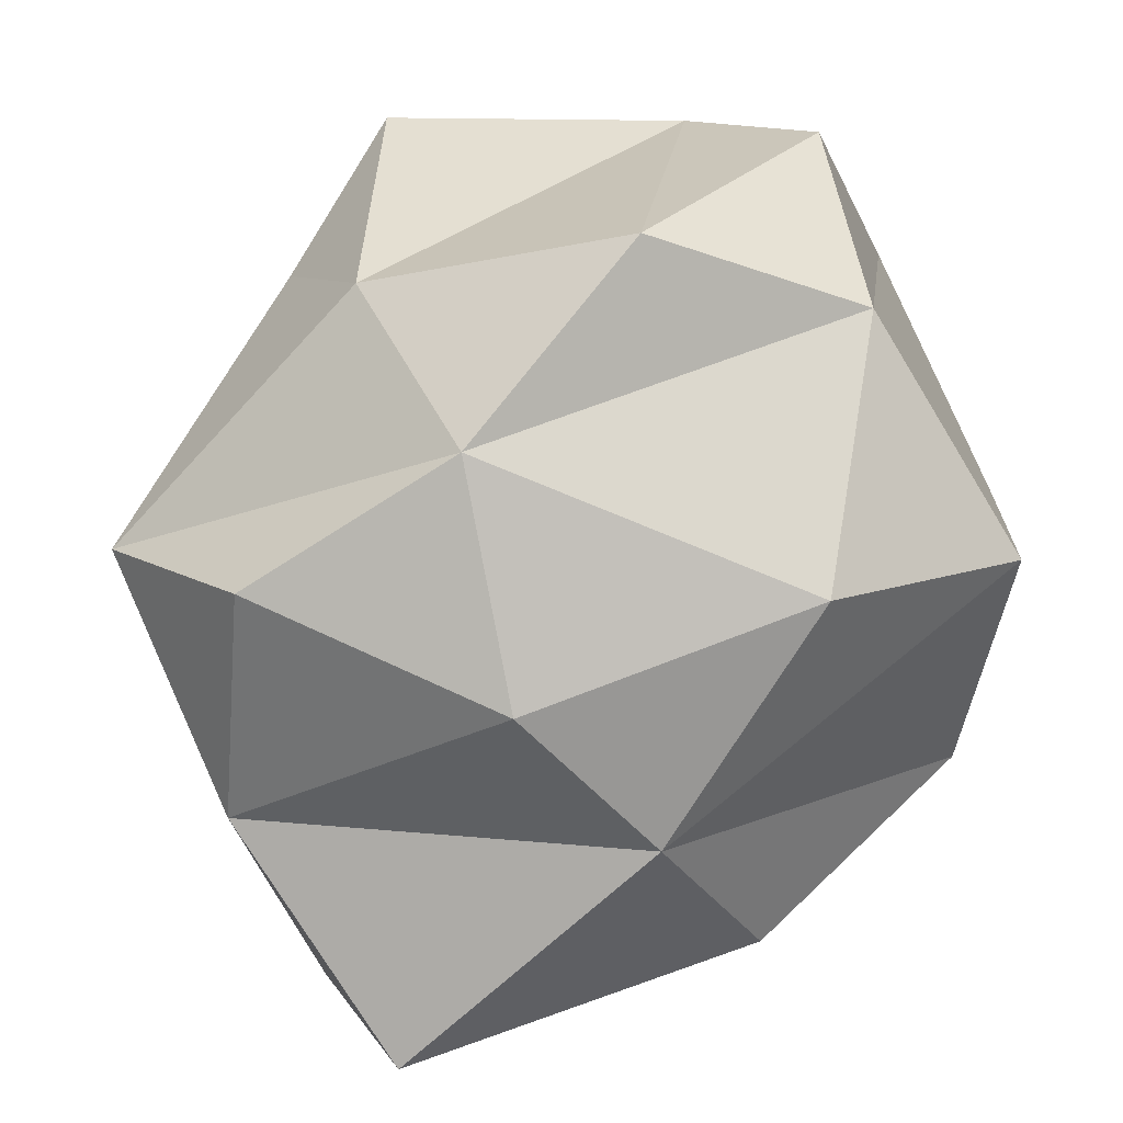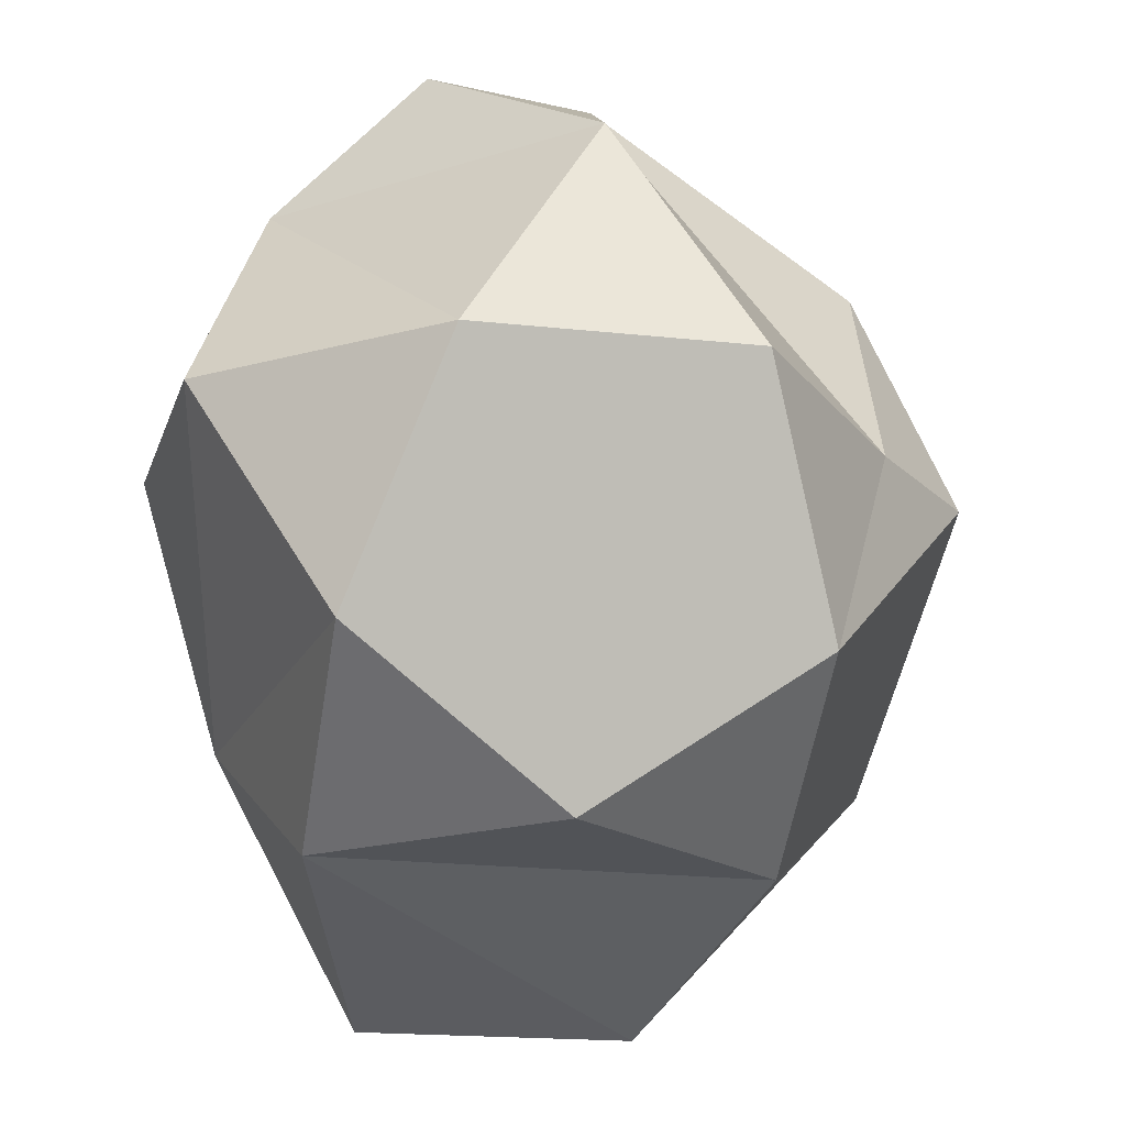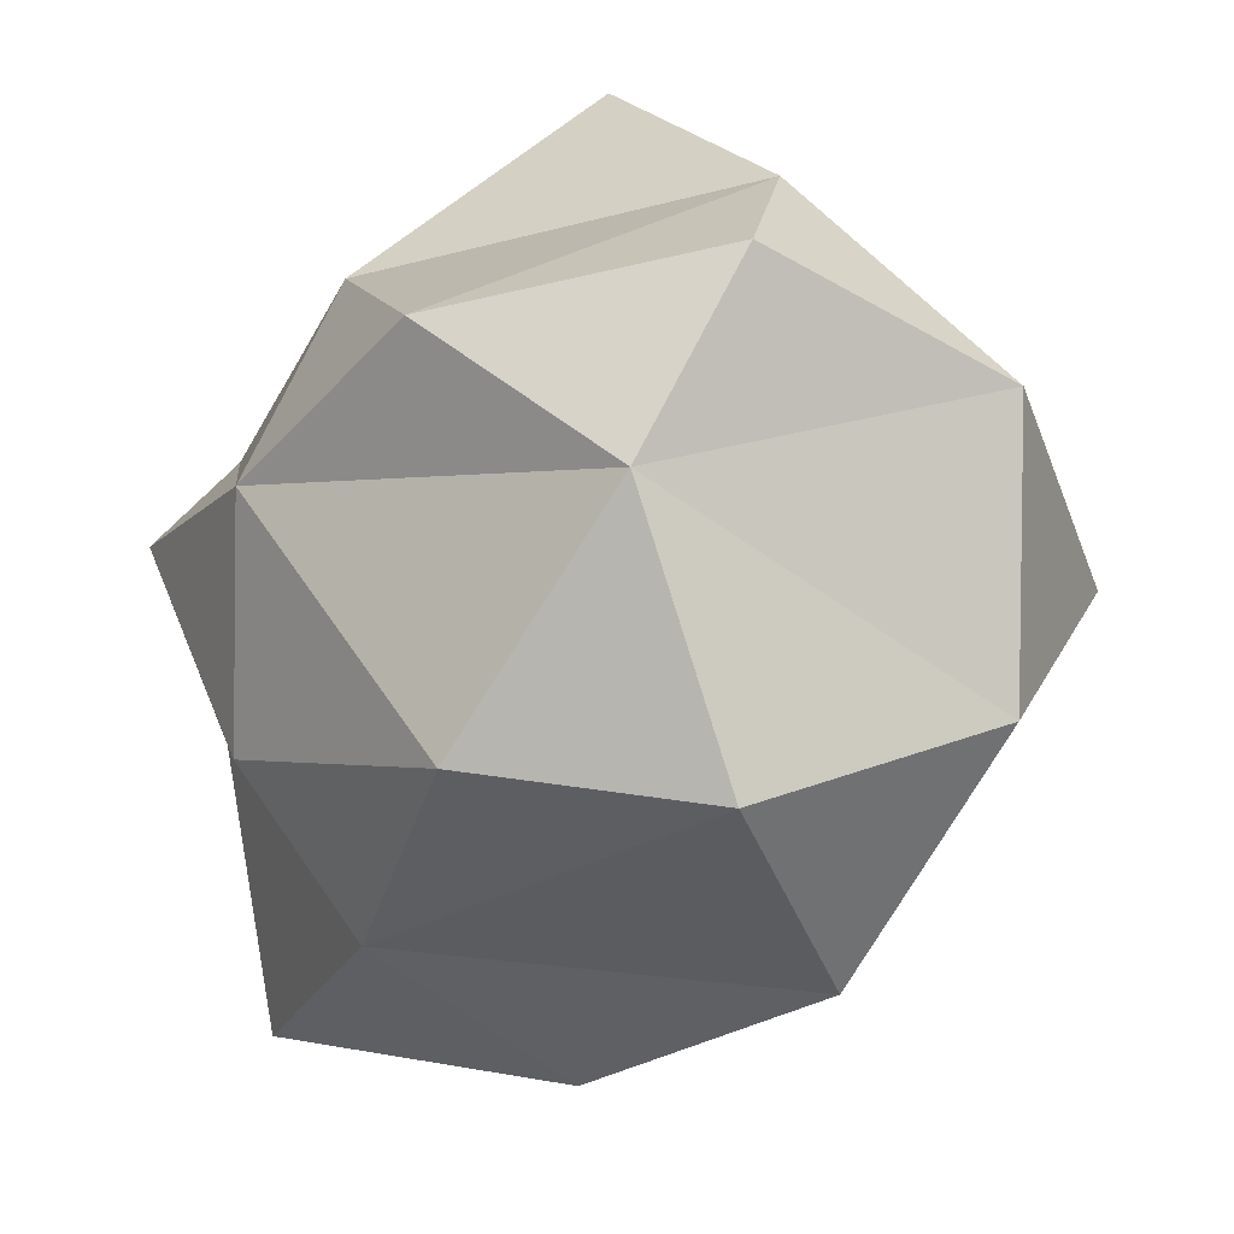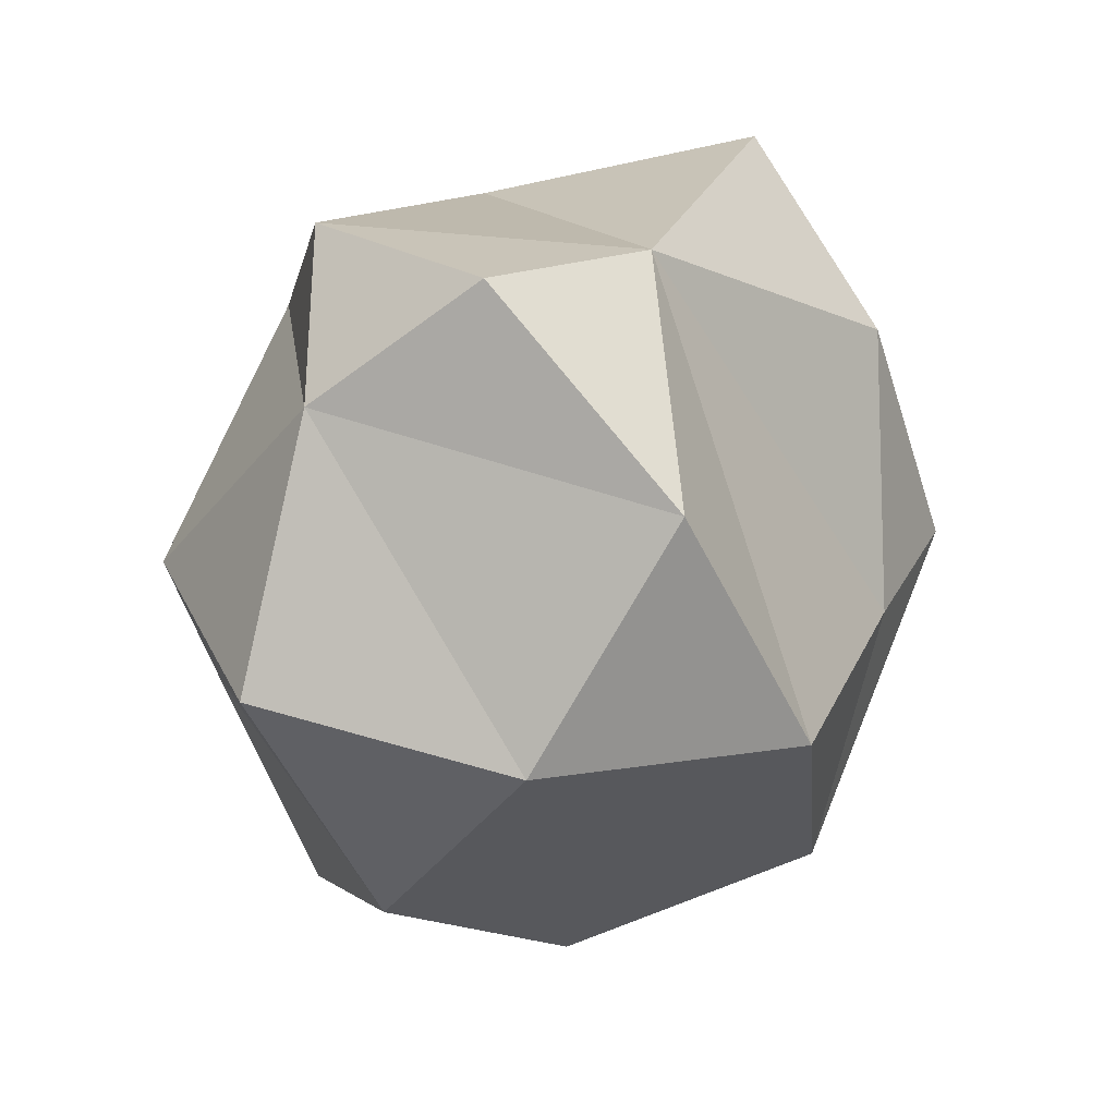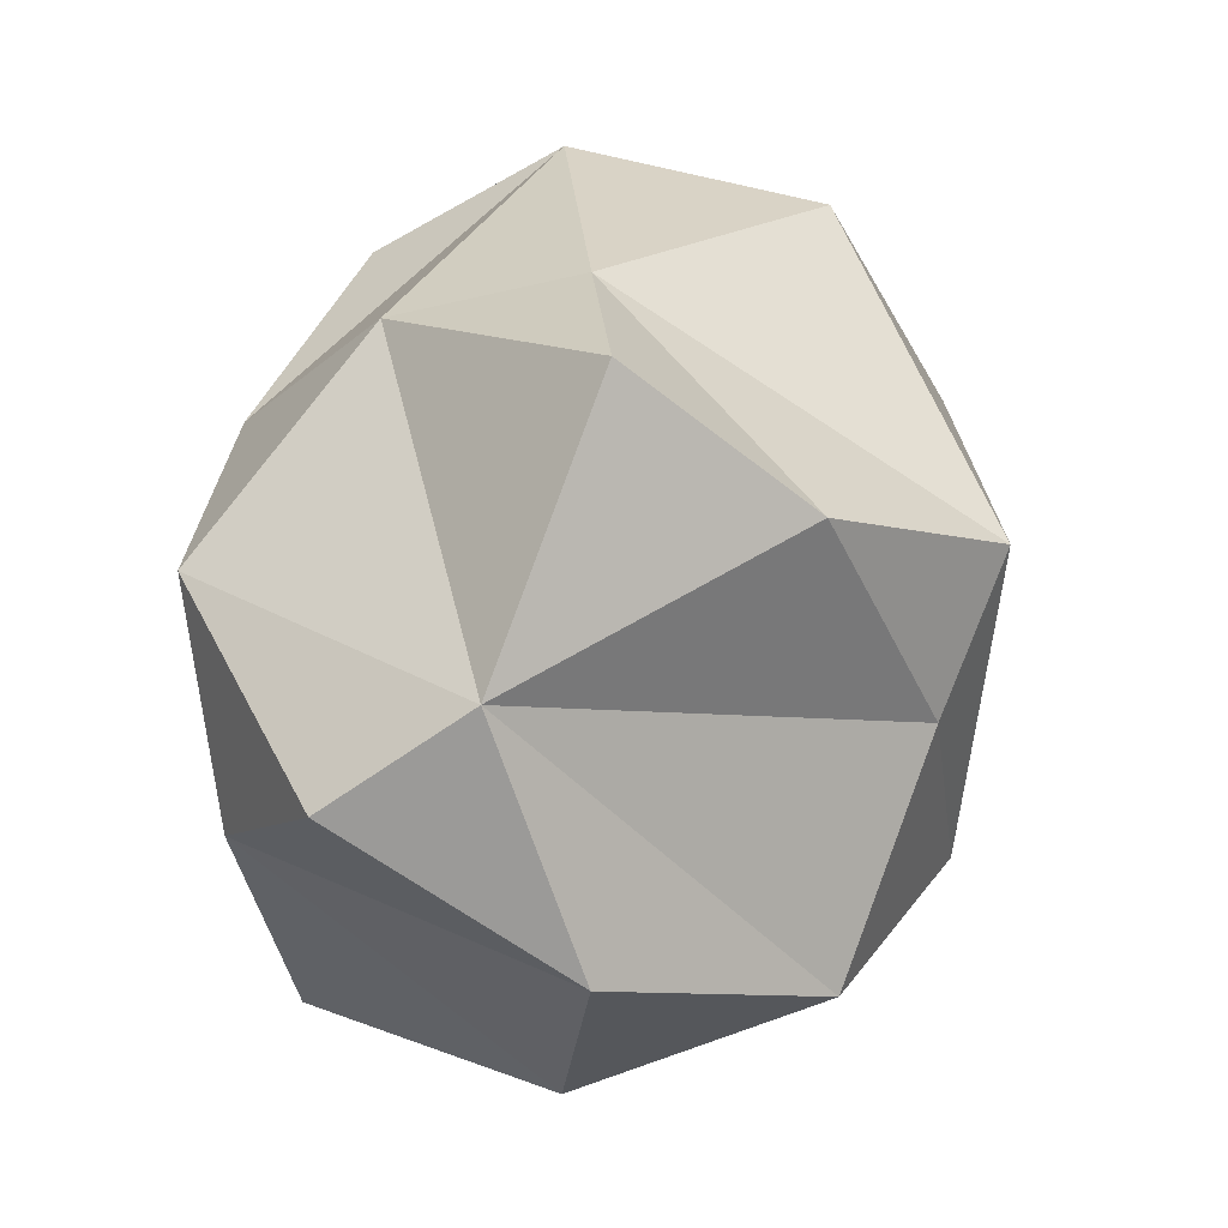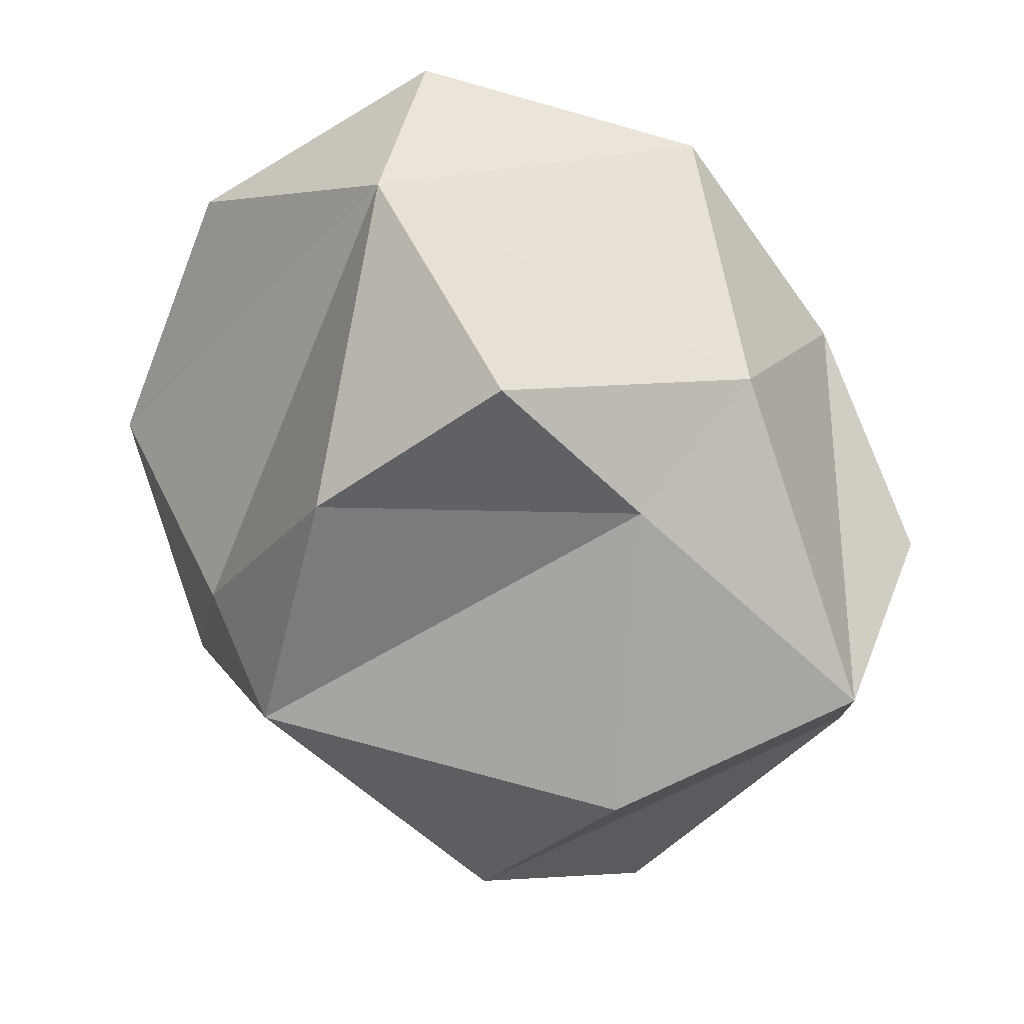
<metadata>
{"format":"obj","ext":"obj","renderer":"f3d","projection":"perspective","resolution":1024,"background":"white","views":[{"elev":13.7,"azim":74.9,"up":"+Y"},{"elev":-21.9,"azim":-172.7,"up":"+Y"},{"elev":24.6,"azim":129.2,"up":"+Y"},{"elev":-57.4,"azim":174.7,"up":"+Z"},{"elev":-8.8,"azim":-159.6,"up":"+Z"},{"elev":50.5,"azim":-46.1,"up":"+Y"}]}
</metadata>
<code>
o Ore_Icosphere.013
v -0.008123 0.3076 0.02675
v 0.02353 0.3091 0.02491
v 0.01314 0.3346 0.04045
v 0.03486 0.3346 0
v 0.02127 0.3184 -0.01545
v -0.02629 0.3184 0
v -0.03441 0.3346 0.025
v -0.008123 0.3184 -0.025
v -0.03441 0.3346 -0.025
v 0.01314 0.3346 -0.04045
v 0.03564 0.3499 0.01545
v 0.04023 0.3609 -0.01545
v 0 0.3609 0.05
v 0.02231 0.3609 0.04045
v -0.04755 0.3609 0.003809
v -0.02939 0.3609 0.04045
v -0.02939 0.3609 -0.04045
v -0.03979 0.3604 -0.0136
v 0.02939 0.3609 -0.04045
v 0 0.3609 -0.05
v 0.02996 0.3756 0.01912
v -0.01314 0.3872 0.02814
v -0.03644 0.3872 0.002612
v -0.01314 0.3872 -0.04045
v 0.02516 0.3872 -0.025
v 0.008123 0.3892 0.025
v 0.02629 0.3958 0
v -0.02127 0.4034 0.01545
v -0.008801 0.4034 -0.01545
v 0.008123 0.4034 -0.025
f 6 8 5
f 3 2 4
f 4 5 10
f 27 25 30
f 24 30 25
f 30 24 29
f 18 23 29
f 27 30 29
f 29 23 28
f 15 16 22
f 28 22 26
f 13 14 21
f 26 21 27
f 12 19 25
f 20 17 24
f 18 15 23
f 16 13 22
f 14 11 21
f 21 25 27
f 19 10 20
f 17 9 18
f 15 7 16
f 13 3 14
f 11 4 12
f 5 8 10
f 8 9 17
f 8 6 9
f 15 18 9
f 6 1 7
f 13 16 7
f 4 2 5
f 1 2 3
f 2 1 5
f 1 6 5
f 6 7 9
f 7 15 9
f 1 3 7
f 3 13 7
f 3 4 11
f 14 3 11
f 4 10 19
f 12 4 19
f 19 20 25
f 20 24 25
f 12 25 21
f 11 12 21
f 22 13 26
f 26 13 21
f 23 15 22
f 28 23 22
f 28 26 29
f 26 27 29
f 24 17 29
f 17 18 29
f 10 8 17
f 20 10 17

</code>
